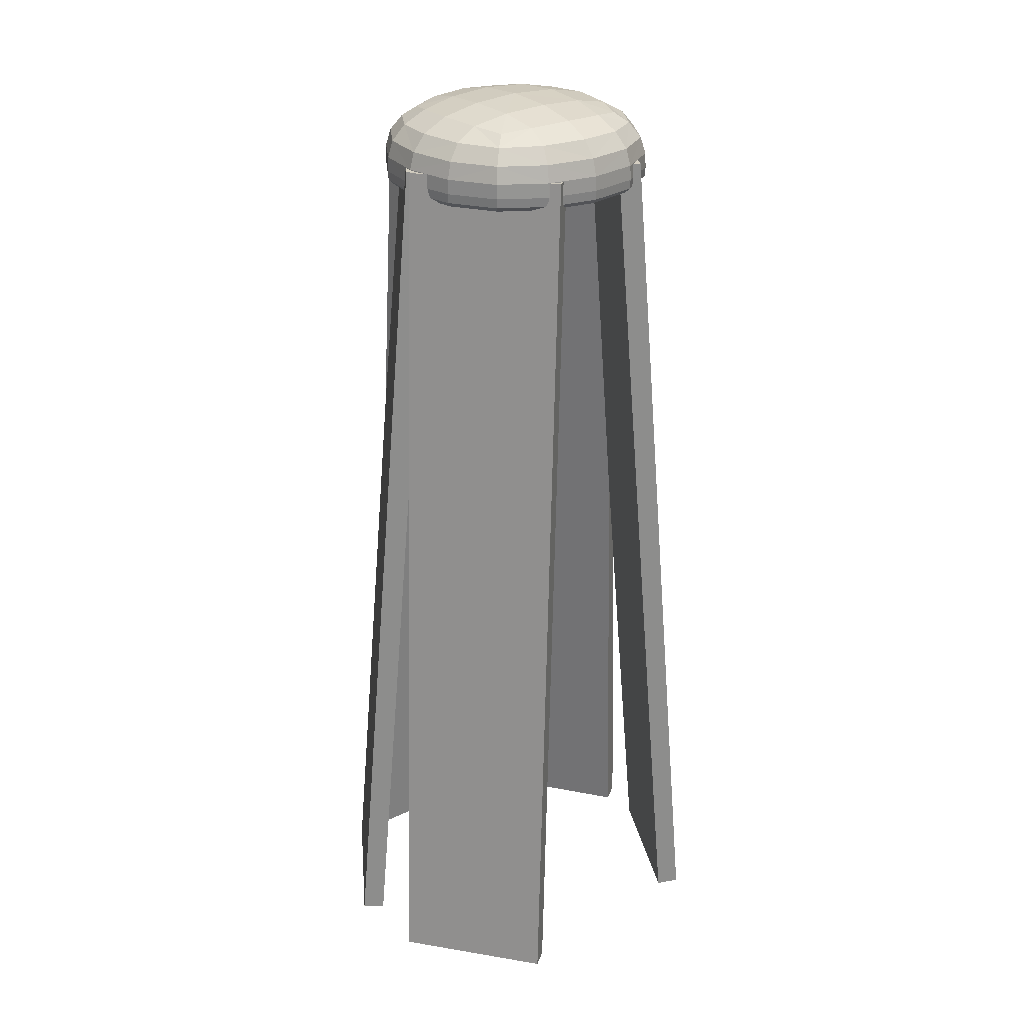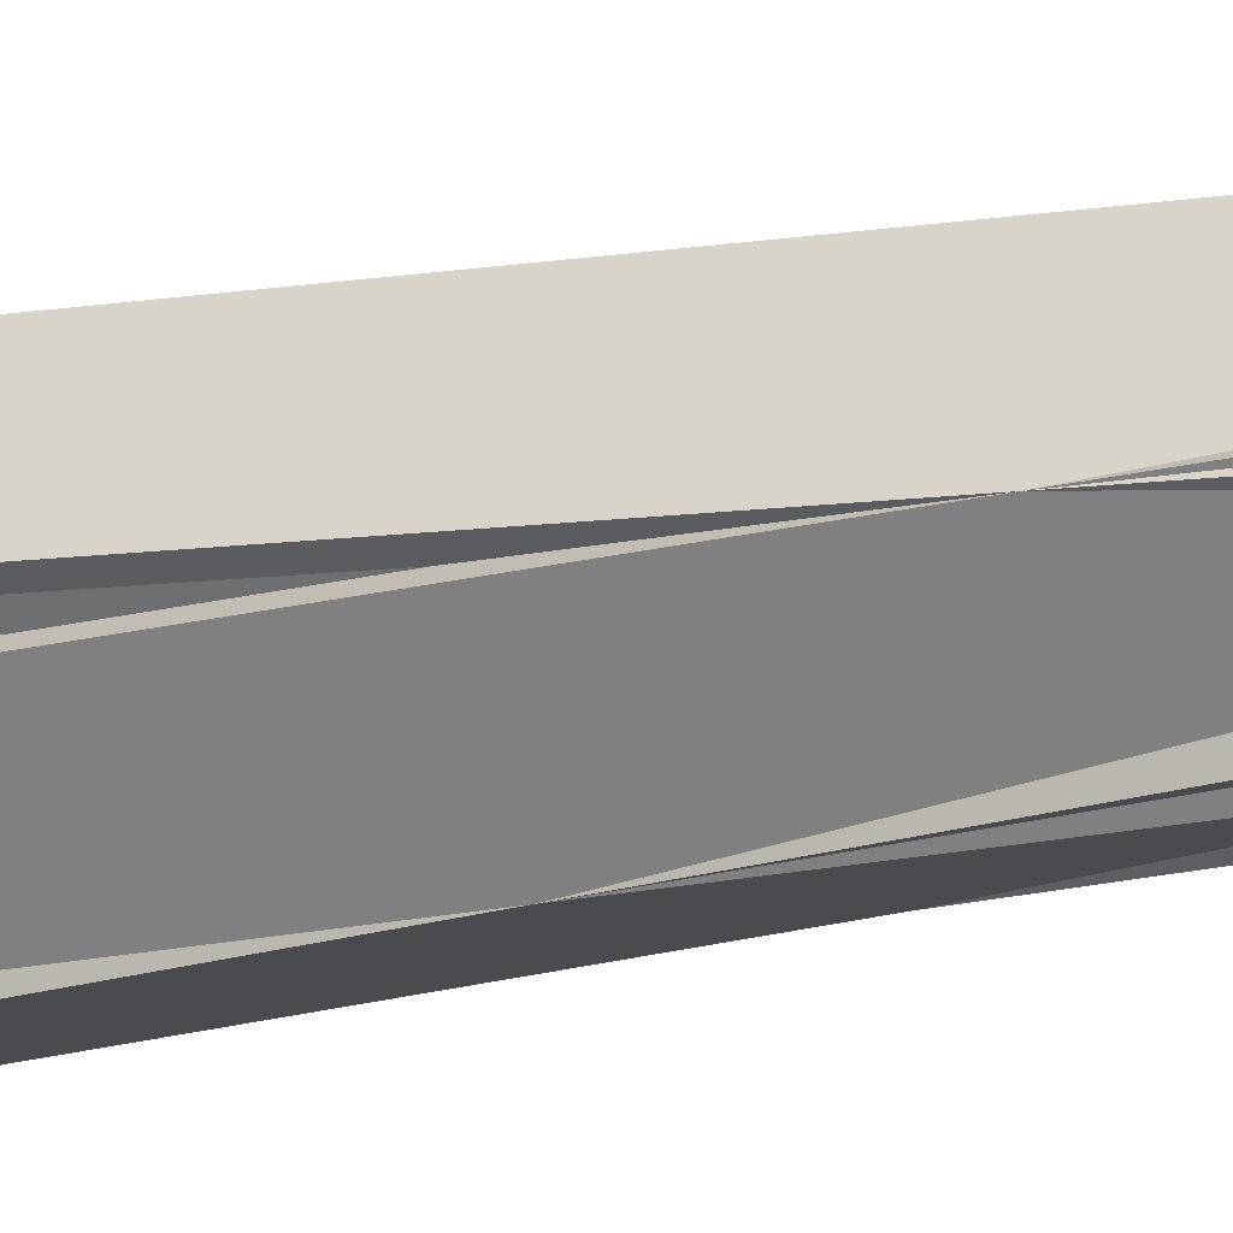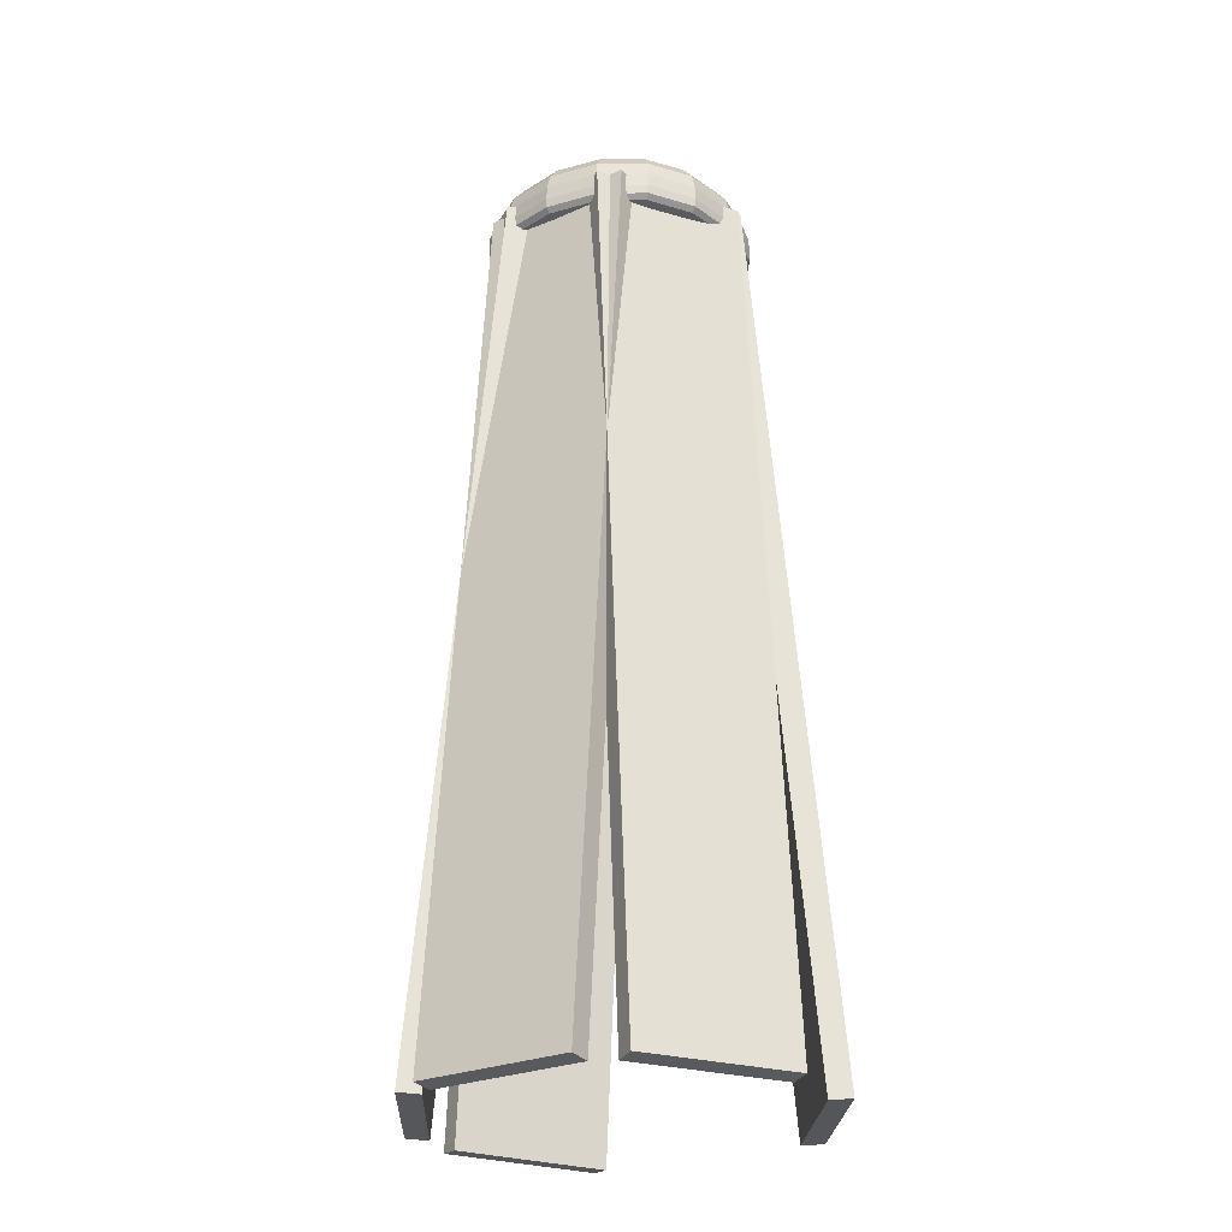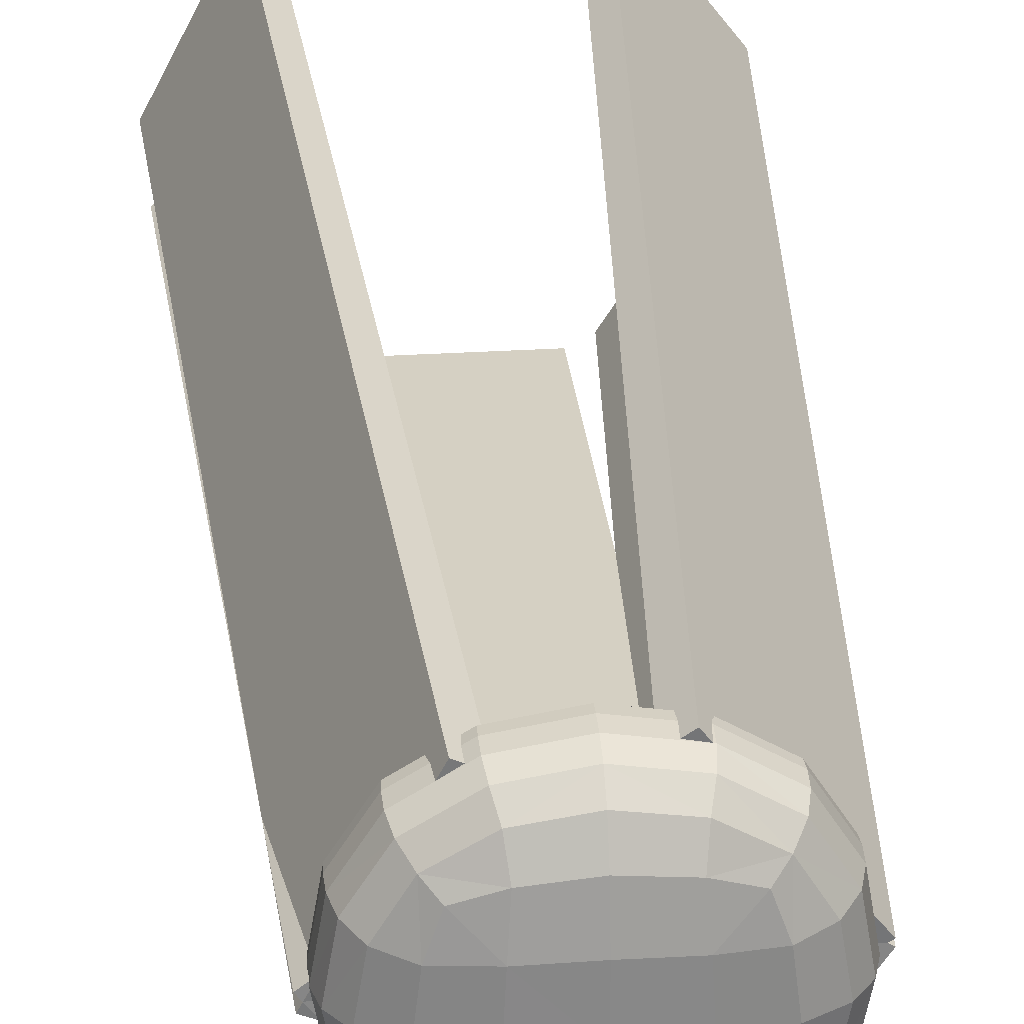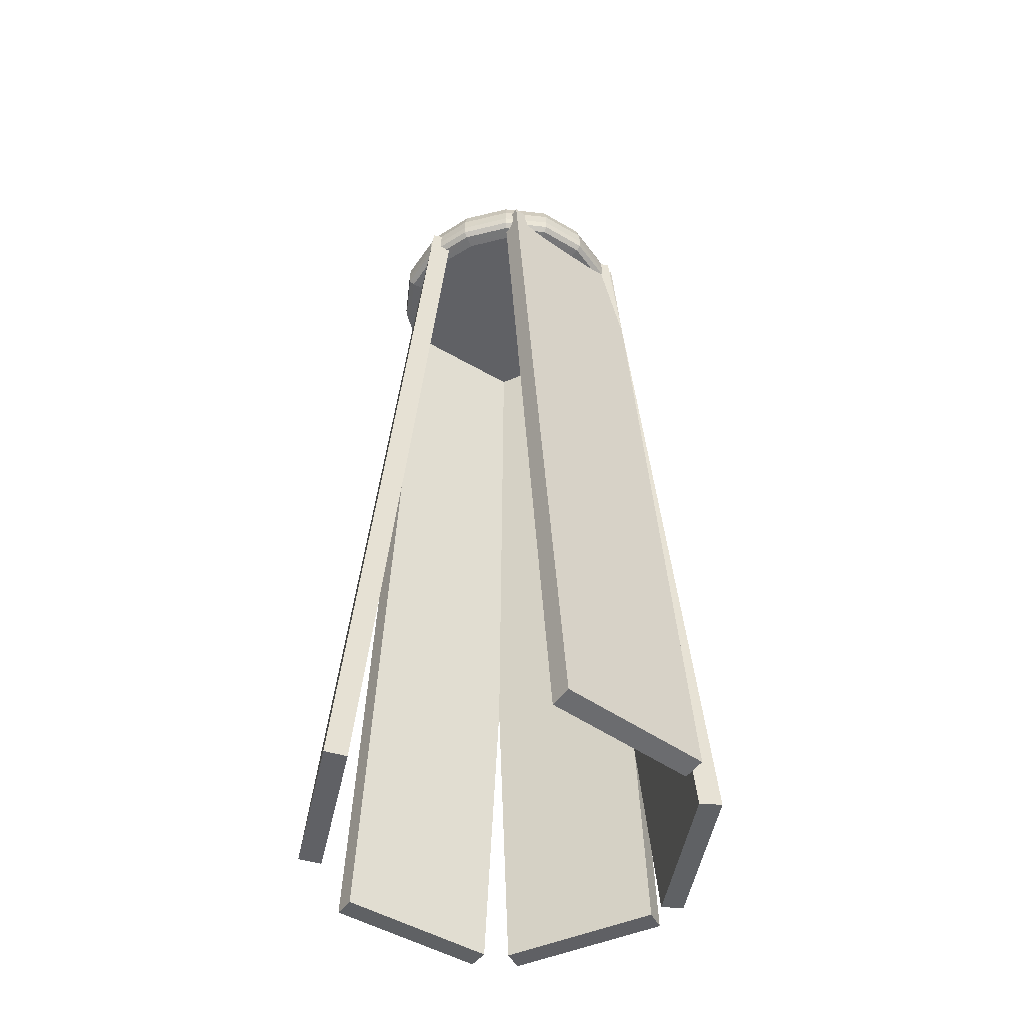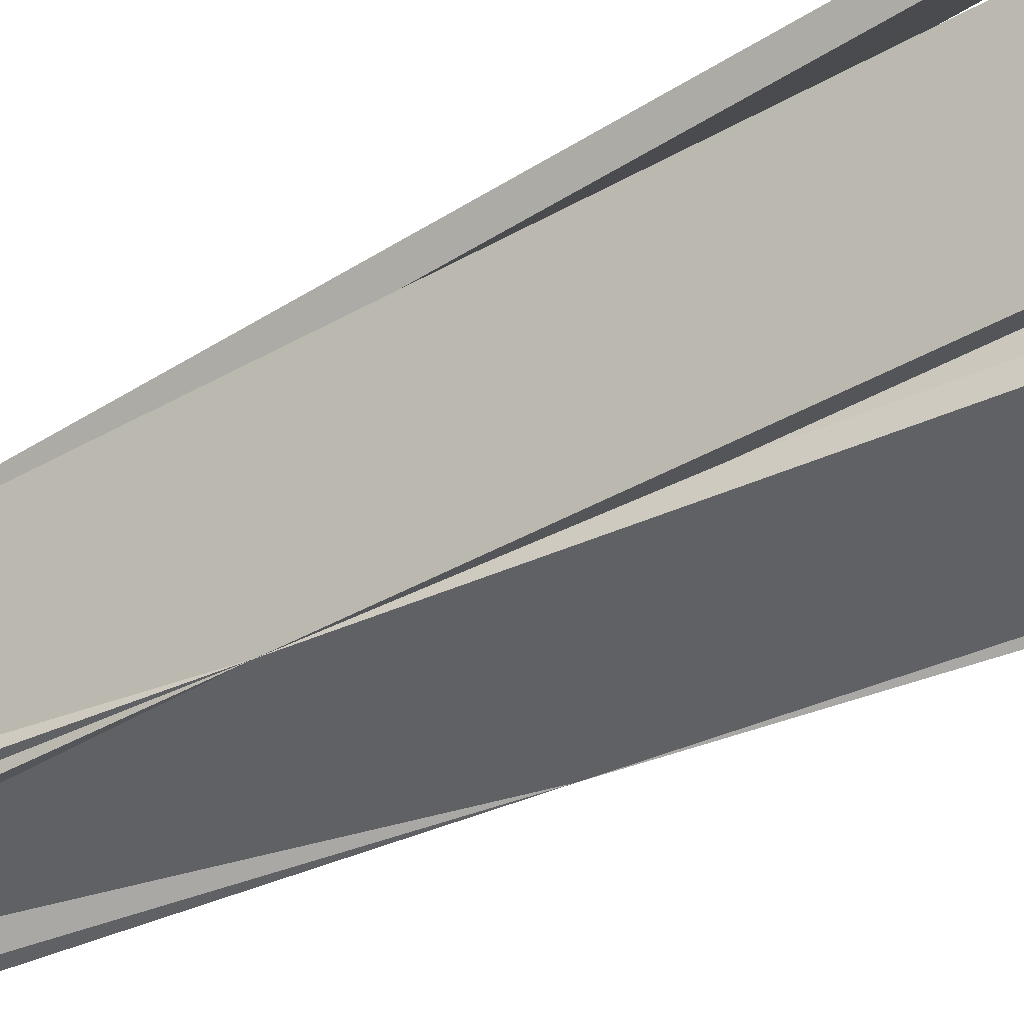
<metadata>
{"format":"obj","ext":"obj","renderer":"f3d","projection":"perspective","resolution":1024,"background":"white","views":[{"elev":25.9,"azim":-37.5,"up":"+Y"},{"elev":-11.9,"azim":119.9,"up":"+Z"},{"elev":-27.0,"azim":-146.7,"up":"+Y"},{"elev":30.9,"azim":174.9,"up":"+Z"},{"elev":-49.8,"azim":25.0,"up":"+Y"},{"elev":-49.1,"azim":-60.9,"up":"+Z"}]}
</metadata>
<code>
o Cube.006_Cube.007
v -0.1736 1.226 -0.1736
v -0.1736 1.399 -0.1736
v 0.1736 1.226 -0.1736
v 0.1736 1.399 -0.1736
v -0.1736 1.226 0.1736
v -0.1736 1.399 0.1736
v 0.1736 1.226 0.1736
v 0.1736 1.399 0.1736
v -0.2315 1.264 -0.2315
v 0.2315 1.264 -0.2315
v 0.2315 1.264 0.2315
v -0.2315 1.264 0.2315
v 0.103 1.226 -0.1989
v -0 1.226 -0.2117
v -0.103 1.226 -0.1989
v -0.2303 1.299 -0.2303
v -0.2216 1.339 -0.2216
v -0.2002 1.375 -0.2002
v -0.103 1.407 -0.1989
v -0 1.411 -0.2117
v 0.103 1.407 -0.1989
v 0.2303 1.242 -0.2303
v 0.2216 1.231 -0.2216
v 0.2002 1.227 -0.2002
v 0.1989 1.226 0.103
v 0.2117 1.226 -0
v 0.1989 1.226 -0.103
v 0.1989 1.407 -0.103
v 0.2117 1.411 -0
v 0.1989 1.407 0.103
v 0.2303 1.242 0.2303
v 0.2216 1.231 0.2216
v 0.2002 1.227 0.2002
v -0.103 1.226 0.1989
v 0 1.226 0.2117
v 0.103 1.226 0.1989
v 0.103 1.407 0.1989
v 0 1.411 0.2117
v -0.103 1.407 0.1989
v -0.2303 1.242 0.2303
v -0.2216 1.231 0.2216
v -0.2002 1.227 0.2002
v -0.1989 1.226 -0.103
v -0.2117 1.226 0
v -0.1989 1.226 0.103
v -0.1989 1.407 0.103
v -0.2117 1.411 0
v -0.1989 1.407 -0.103
v -0.2002 1.227 -0.2002
v -0.2216 1.231 -0.2216
v -0.2303 1.242 -0.2303
v 0.2002 1.375 -0.2002
v 0.2216 1.339 -0.2216
v 0.2303 1.299 -0.2303
v 0.2002 1.375 0.2002
v 0.2216 1.339 0.2216
v 0.2303 1.299 0.2303
v -0.2002 1.375 0.2002
v -0.2216 1.339 0.2216
v -0.2303 1.299 0.2303
v -0.2966 1.264 0.1266
v -0.3183 1.264 0
v -0.2966 1.264 -0.1266
v 0.1266 1.264 0.2966
v 0 1.264 0.3183
v -0.1266 1.264 0.2966
v 0.2966 1.264 -0.1266
v 0.3183 1.264 -0
v 0.2966 1.264 0.1266
v -0.1266 1.264 -0.2966
v -0 1.264 -0.3183
v 0.1266 1.264 -0.2966
v -0.1259 1.299 -0.295
v -0.1211 1.339 -0.284
v -0.1105 1.377 -0.2547
v -0 1.299 -0.3166
v -0 1.34 -0.3049
v -0 1.379 -0.2732
v 0.1259 1.299 -0.295
v 0.1211 1.339 -0.284
v 0.1105 1.377 -0.2547
v 0.295 1.299 -0.1259
v 0.284 1.339 -0.1211
v 0.2547 1.377 -0.1105
v 0.3166 1.299 -0
v 0.3049 1.34 -0
v 0.2732 1.379 -0
v 0.295 1.299 0.1259
v 0.284 1.339 0.1211
v 0.2547 1.377 0.1105
v 0.1259 1.299 0.295
v 0.1211 1.339 0.284
v 0.1105 1.377 0.2547
v 0 1.299 0.3166
v 0 1.34 0.3049
v 0 1.379 0.2732
v -0.1259 1.299 0.295
v -0.1211 1.339 0.284
v -0.1105 1.377 0.2547
v -0.295 1.299 0.1259
v -0.284 1.339 0.1211
v -0.2547 1.377 0.1105
v -0.3166 1.299 0
v -0.3049 1.34 0
v -0.2732 1.379 0
v -0.295 1.299 -0.1259
v -0.284 1.339 -0.1211
v -0.2547 1.377 -0.1105
v 0.1098 1.226 -0.1098
v 0.1157 1.226 -0
v 0.1098 1.226 0.1098
v -0 1.226 -0.1157
v 0 1.226 0
v 0 1.226 0.1157
v -0.1098 1.226 -0.1098
v -0.1157 1.226 0
v -0.1098 1.226 0.1098
v 0.1098 1.425 0.1098
v 0.1157 1.431 0
v 0.1098 1.425 -0.1098
v -0 1.431 0.1157
v -0 1.438 -0
v -0 1.431 -0.1157
v -0.1098 1.425 0.1098
v -0.1157 1.431 -0
v -0.1098 1.425 -0.1098
v -0.2547 1.227 0.1105
v -0.284 1.231 0.1211
v -0.295 1.242 0.1259
v -0.2732 1.227 -0
v -0.3049 1.231 0
v -0.3166 1.242 0
v -0.2547 1.227 -0.1105
v -0.284 1.231 -0.1211
v -0.295 1.242 -0.1259
v 0.1105 1.227 0.2547
v 0.1211 1.231 0.284
v 0.1259 1.242 0.295
v -0 1.227 0.2732
v 0 1.231 0.3049
v 0 1.242 0.3166
v -0.1105 1.227 0.2547
v -0.1211 1.231 0.284
v -0.1259 1.242 0.295
v 0.2547 1.227 -0.1105
v 0.284 1.231 -0.1211
v 0.295 1.242 -0.1259
v 0.2732 1.227 0
v 0.3049 1.231 -0
v 0.3166 1.242 -0
v 0.2547 1.227 0.1105
v 0.284 1.231 0.1211
v 0.295 1.242 0.1259
v -0.1105 1.227 -0.2547
v -0.1211 1.231 -0.284
v -0.1259 1.242 -0.295
v 0 1.227 -0.2732
v -0 1.231 -0.3049
v -0 1.242 -0.3166
v 0.1105 1.227 -0.2547
v 0.1211 1.231 -0.284
v 0.1259 1.242 -0.295
v -0.1862 -0.8612 -0.4515
v -0.1862 1.299 -0.2773
v 0.1862 -0.8612 -0.4515
v 0.1862 1.299 -0.2773
v -0.1862 -0.8655 -0.3978
v -0.1862 1.294 -0.2236
v 0.1862 -0.8655 -0.3978
v 0.1862 1.294 -0.2236
v 0.2622 -0.8612 -0.4121
v 0.1197 1.299 -0.3118
v 0.4764 -0.8612 -0.1075
v 0.3339 1.299 -0.007287
v 0.2182 -0.8655 -0.3811
v 0.07575 1.294 -0.2809
v 0.4325 -0.8655 -0.07658
v 0.29 1.294 0.02364
v 0.4865 -0.8612 0.04331
v 0.332 1.299 -0.03711
v 0.3146 -0.8612 0.3736
v 0.1601 1.299 0.2932
v 0.4388 -0.8655 0.0185
v 0.2843 1.294 -0.06193
v 0.2669 -0.8655 0.3488
v 0.1124 1.294 0.2684
v -0.4812 -0.8612 -0.08347
v -0.3339 1.299 0.009478
v -0.2826 -0.8612 -0.3984
v -0.1352 1.299 -0.3054
v -0.4358 -0.8655 -0.05479
v -0.2884 1.294 0.03816
v -0.2371 -0.8655 -0.3697
v -0.08975 1.294 -0.2767
v -0.2445 -0.8612 0.4228
v -0.1064 1.299 0.3166
v -0.4714 -0.8612 0.1277
v -0.3333 1.299 0.02148
v -0.2018 -0.8655 0.3901
v -0.06374 1.294 0.2839
v -0.4288 -0.8655 0.09491
v -0.2907 1.294 -0.01129
f 74 76 73
f 75 77 74
f 76 80 79
f 77 81 80
f 16 70 9
f 17 73 16
f 18 74 17
f 18 19 75
f 75 20 78
f 20 81 78
f 21 52 81
f 80 52 53
f 79 53 54
f 72 54 10
f 71 79 72
f 73 71 70
f 83 85 82
f 84 86 83
f 85 89 88
f 86 90 89
f 54 67 10
f 53 82 54
f 52 83 53
f 52 28 84
f 84 29 87
f 29 90 87
f 30 55 90
f 89 55 56
f 88 56 57
f 69 57 11
f 68 88 69
f 82 68 67
f 92 94 91
f 93 95 92
f 94 98 97
f 95 99 98
f 57 64 11
f 56 91 57
f 55 92 56
f 55 37 93
f 93 38 96
f 38 99 96
f 39 58 99
f 98 58 59
f 97 59 60
f 66 60 12
f 65 97 66
f 91 65 64
f 101 103 100
f 102 104 101
f 103 107 106
f 104 108 107
f 60 61 12
f 59 100 60
f 58 101 59
f 58 46 102
f 102 47 105
f 47 108 105
f 48 18 108
f 107 18 17
f 106 17 16
f 63 16 9
f 62 106 63
f 100 62 61
f 109 113 112
f 111 113 110
f 113 115 112
f 113 117 116
f 3 109 13
f 27 110 109
f 25 110 26
f 7 111 25
f 36 114 111
f 114 34 117
f 117 5 45
f 116 45 44
f 116 43 115
f 115 1 15
f 112 15 14
f 13 112 14
f 118 122 121
f 120 122 119
f 122 124 121
f 122 126 125
f 8 118 37
f 30 119 118
f 28 119 29
f 4 120 28
f 21 123 120
f 123 19 126
f 126 2 48
f 125 48 47
f 125 46 124
f 124 6 39
f 121 39 38
f 37 121 38
f 127 131 130
f 128 132 131
f 131 133 130
f 132 134 131
f 42 45 5
f 42 128 127
f 41 129 128
f 40 61 129
f 129 62 132
f 62 135 132
f 63 51 135
f 135 50 134
f 134 49 133
f 43 49 1
f 44 133 43
f 127 44 45
f 136 140 139
f 137 141 140
f 140 142 139
f 141 143 140
f 33 36 7
f 33 137 136
f 32 138 137
f 31 64 138
f 138 65 141
f 65 144 141
f 66 40 144
f 144 41 143
f 143 42 142
f 34 42 5
f 35 142 34
f 136 35 36
f 145 149 148
f 146 150 149
f 149 151 148
f 150 152 149
f 24 27 3
f 24 146 145
f 23 147 146
f 22 67 147
f 147 68 150
f 68 153 150
f 69 31 153
f 153 32 152
f 152 33 151
f 25 33 7
f 26 151 25
f 145 26 27
f 154 158 157
f 155 159 158
f 158 160 157
f 159 161 158
f 49 15 1
f 49 155 154
f 50 156 155
f 51 70 156
f 156 71 159
f 71 162 159
f 72 22 162
f 162 23 161
f 161 24 160
f 13 24 3
f 14 160 13
f 154 14 15
f 164 165 163
f 166 169 165
f 170 167 169
f 167 164 163
f 169 163 165
f 166 168 170
f 172 173 171
f 174 177 173
f 178 175 177
f 175 172 171
f 173 175 171
f 178 172 176
f 180 181 179
f 182 185 181
f 186 183 185
f 183 180 179
f 185 179 181
f 182 184 186
f 188 189 187
f 190 193 189
f 194 191 193
f 191 188 187
f 193 187 189
f 190 192 194
f 196 197 195
f 198 201 197
f 202 199 201
f 199 196 195
f 197 199 195
f 198 200 202
f 74 77 76
f 75 78 77
f 76 77 80
f 77 78 81
f 16 73 70
f 17 74 73
f 18 75 74
f 18 2 19
f 75 19 20
f 20 21 81
f 21 4 52
f 80 81 52
f 79 80 53
f 72 79 54
f 71 76 79
f 73 76 71
f 83 86 85
f 84 87 86
f 85 86 89
f 86 87 90
f 54 82 67
f 53 83 82
f 52 84 83
f 52 4 28
f 84 28 29
f 29 30 90
f 30 8 55
f 89 90 55
f 88 89 56
f 69 88 57
f 68 85 88
f 82 85 68
f 92 95 94
f 93 96 95
f 94 95 98
f 95 96 99
f 57 91 64
f 56 92 91
f 55 93 92
f 55 8 37
f 93 37 38
f 38 39 99
f 39 6 58
f 98 99 58
f 97 98 59
f 66 97 60
f 65 94 97
f 91 94 65
f 101 104 103
f 102 105 104
f 103 104 107
f 104 105 108
f 60 100 61
f 59 101 100
f 58 102 101
f 58 6 46
f 102 46 47
f 47 48 108
f 48 2 18
f 107 108 18
f 106 107 17
f 63 106 16
f 62 103 106
f 100 103 62
f 109 110 113
f 111 114 113
f 113 116 115
f 113 114 117
f 3 27 109
f 27 26 110
f 25 111 110
f 7 36 111
f 36 35 114
f 114 35 34
f 117 34 5
f 116 117 45
f 116 44 43
f 115 43 1
f 112 115 15
f 13 109 112
f 118 119 122
f 120 123 122
f 122 125 124
f 122 123 126
f 8 30 118
f 30 29 119
f 28 120 119
f 4 21 120
f 21 20 123
f 123 20 19
f 126 19 2
f 125 126 48
f 125 47 46
f 124 46 6
f 121 124 39
f 37 118 121
f 127 128 131
f 128 129 132
f 131 134 133
f 132 135 134
f 42 127 45
f 42 41 128
f 41 40 129
f 40 12 61
f 129 61 62
f 62 63 135
f 63 9 51
f 135 51 50
f 134 50 49
f 43 133 49
f 44 130 133
f 127 130 44
f 136 137 140
f 137 138 141
f 140 143 142
f 141 144 143
f 33 136 36
f 33 32 137
f 32 31 138
f 31 11 64
f 138 64 65
f 65 66 144
f 66 12 40
f 144 40 41
f 143 41 42
f 34 142 42
f 35 139 142
f 136 139 35
f 145 146 149
f 146 147 150
f 149 152 151
f 150 153 152
f 24 145 27
f 24 23 146
f 23 22 147
f 22 10 67
f 147 67 68
f 68 69 153
f 69 11 31
f 153 31 32
f 152 32 33
f 25 151 33
f 26 148 151
f 145 148 26
f 154 155 158
f 155 156 159
f 158 161 160
f 159 162 161
f 49 154 15
f 49 50 155
f 50 51 156
f 51 9 70
f 156 70 71
f 71 72 162
f 72 10 22
f 162 22 23
f 161 23 24
f 13 160 24
f 14 157 160
f 154 157 14
f 164 166 165
f 166 170 169
f 170 168 167
f 167 168 164
f 169 167 163
f 166 164 168
f 172 174 173
f 174 178 177
f 178 176 175
f 175 176 172
f 173 177 175
f 178 174 172
f 180 182 181
f 182 186 185
f 186 184 183
f 183 184 180
f 185 183 179
f 182 180 184
f 188 190 189
f 190 194 193
f 194 192 191
f 191 192 188
f 193 191 187
f 190 188 192
f 196 198 197
f 198 202 201
f 202 200 199
f 199 200 196
f 197 201 199
f 198 196 200

</code>
